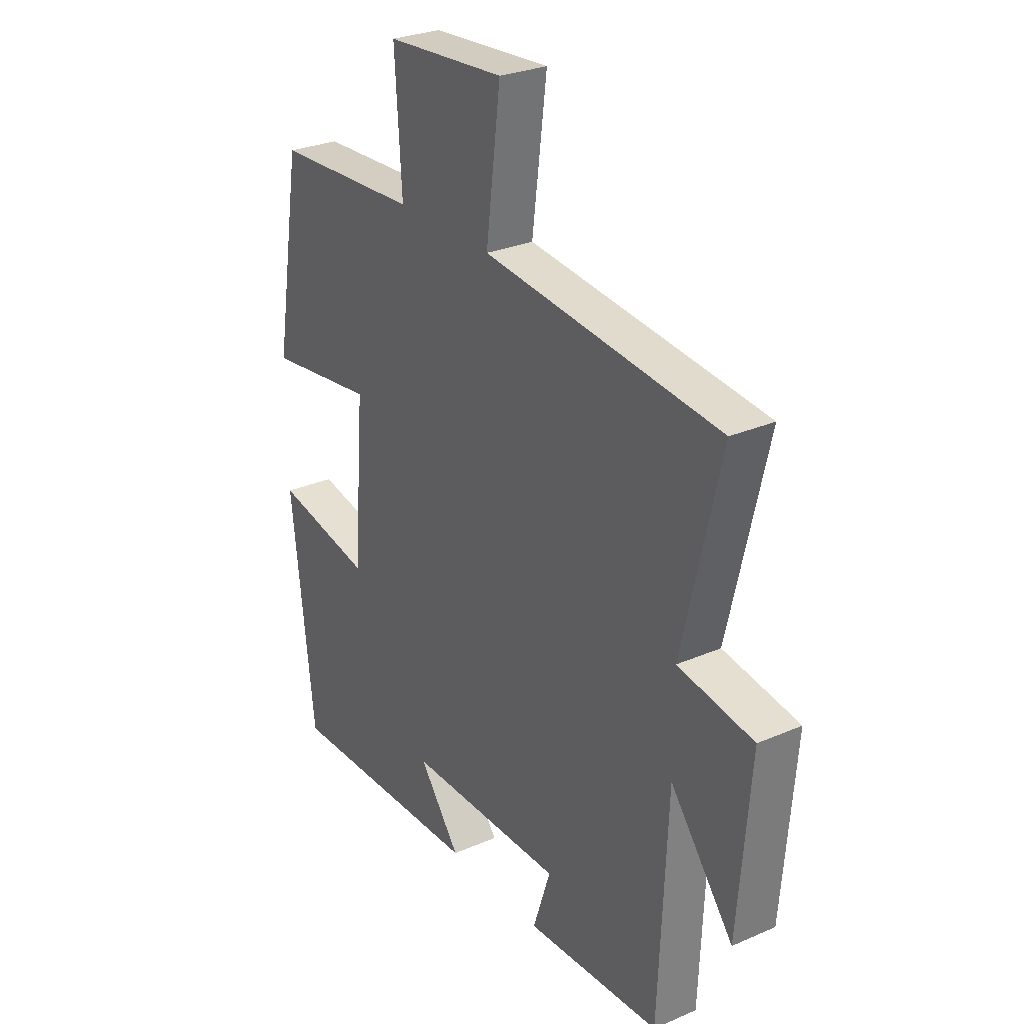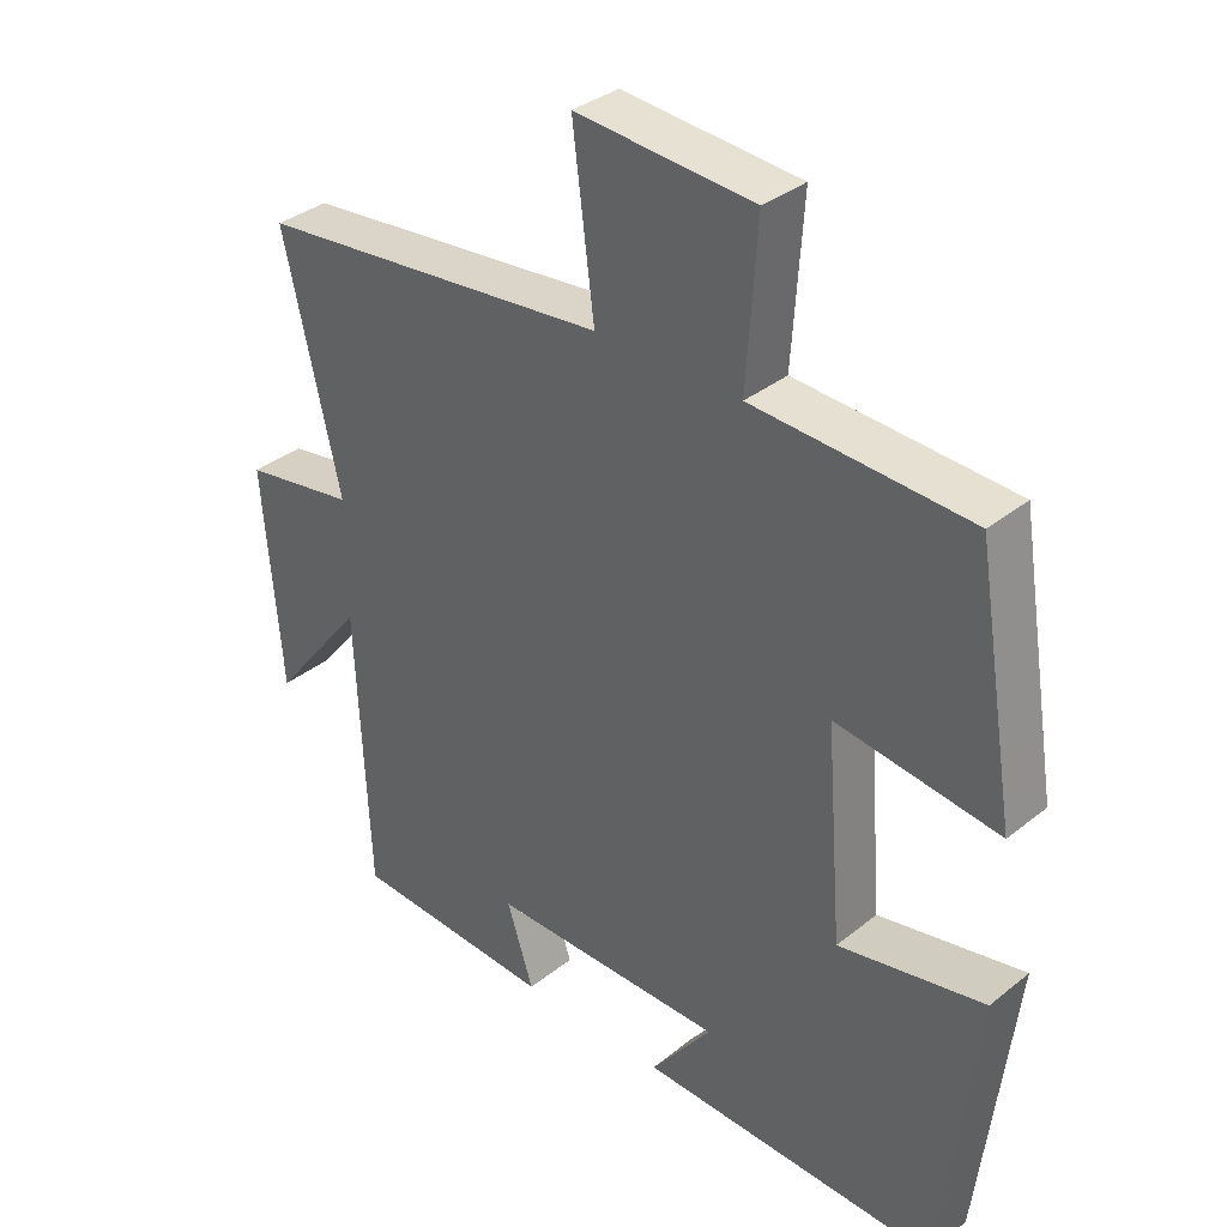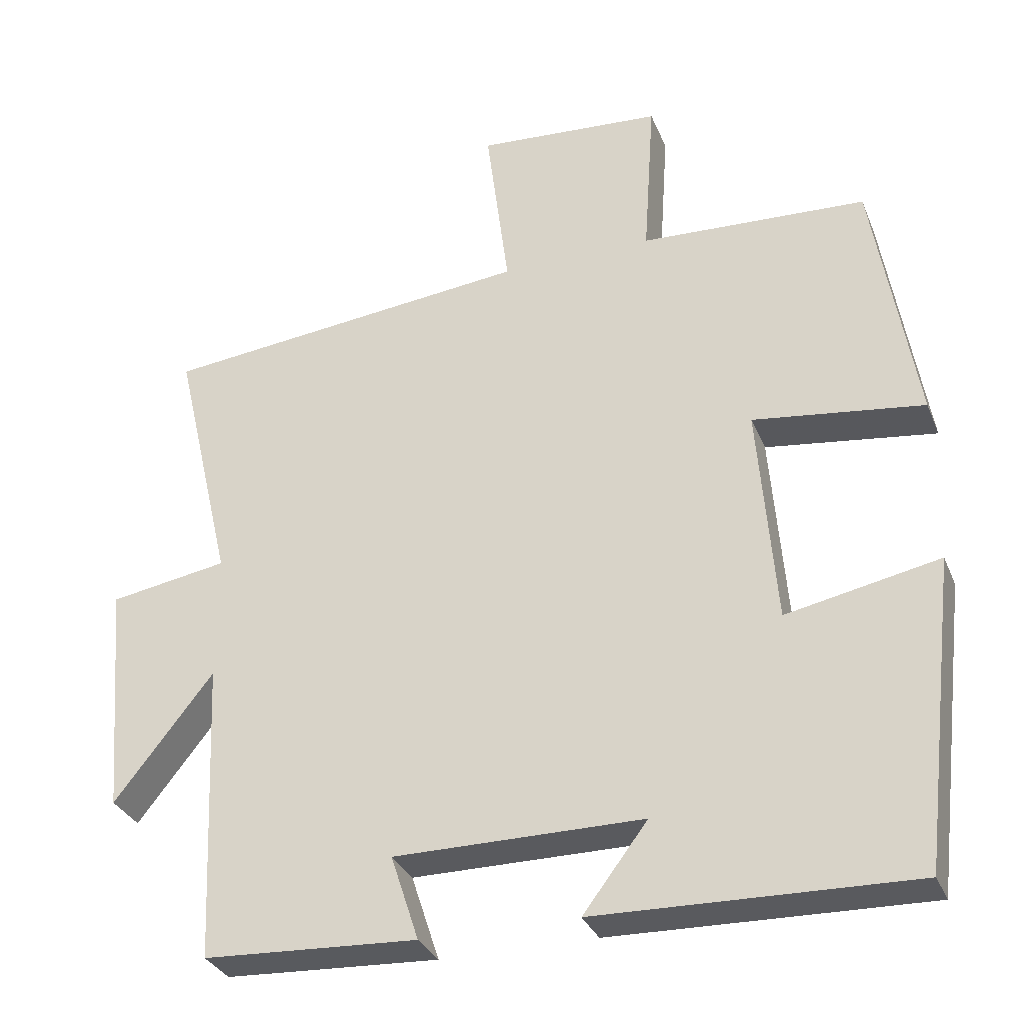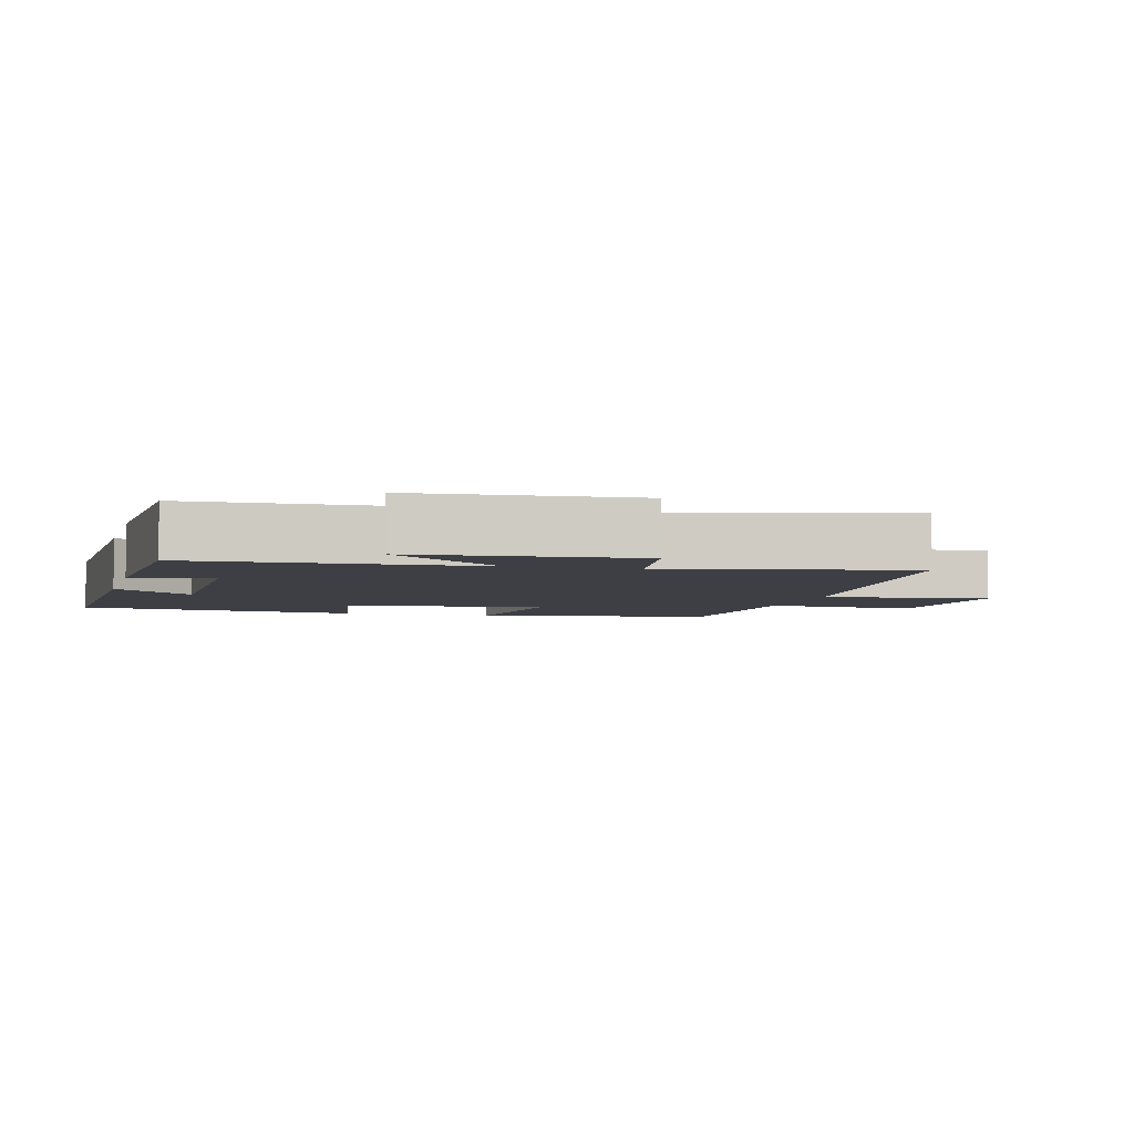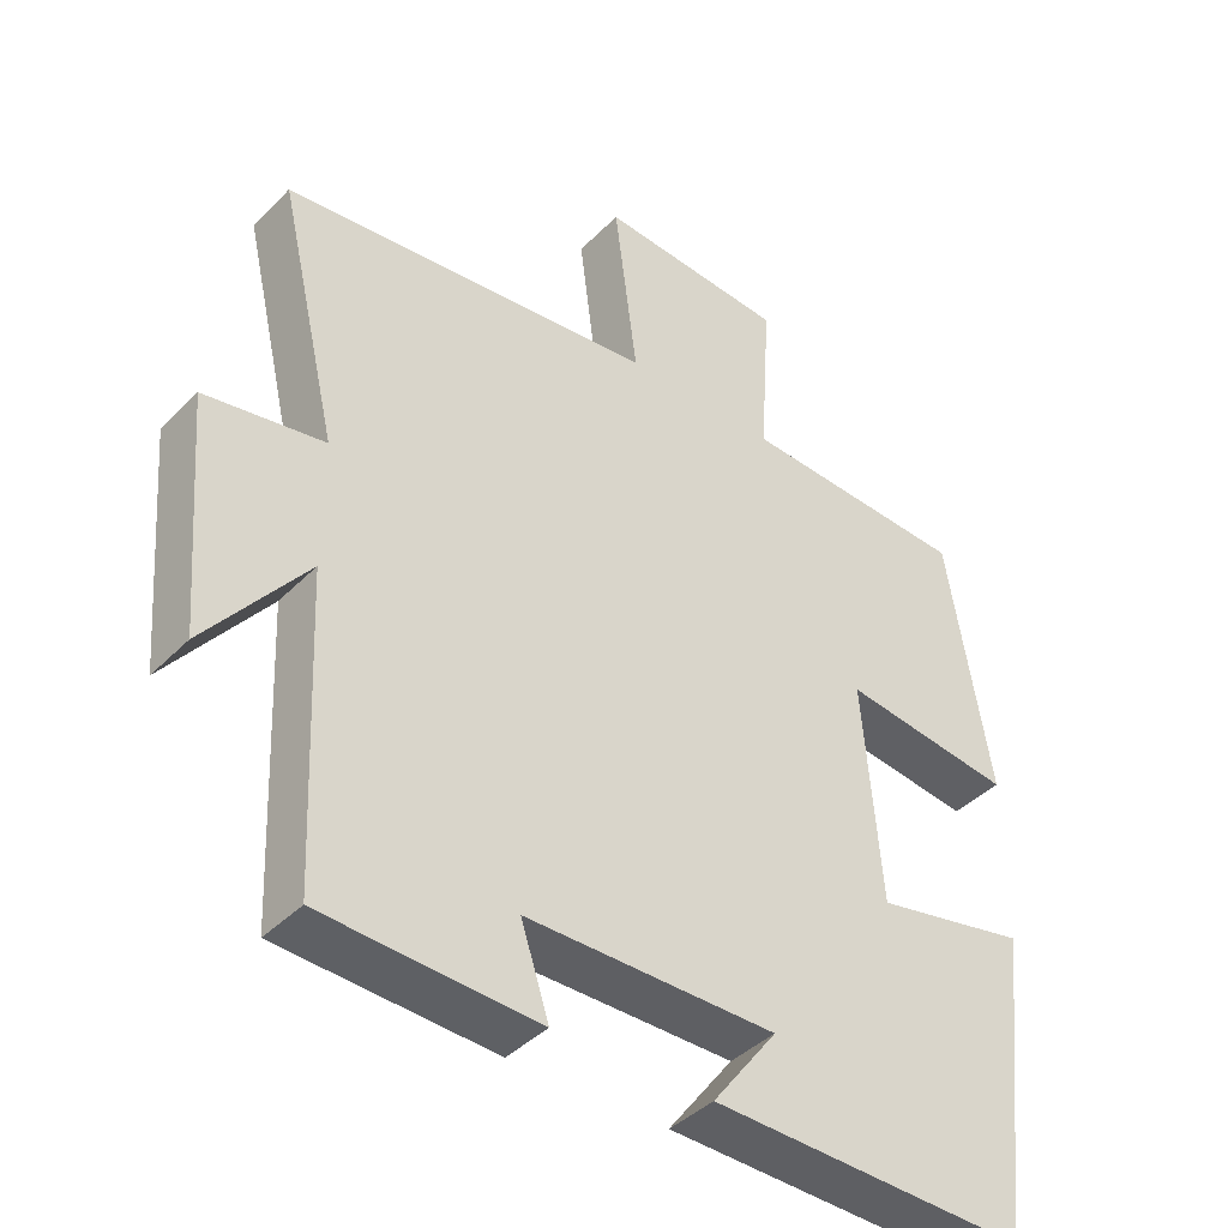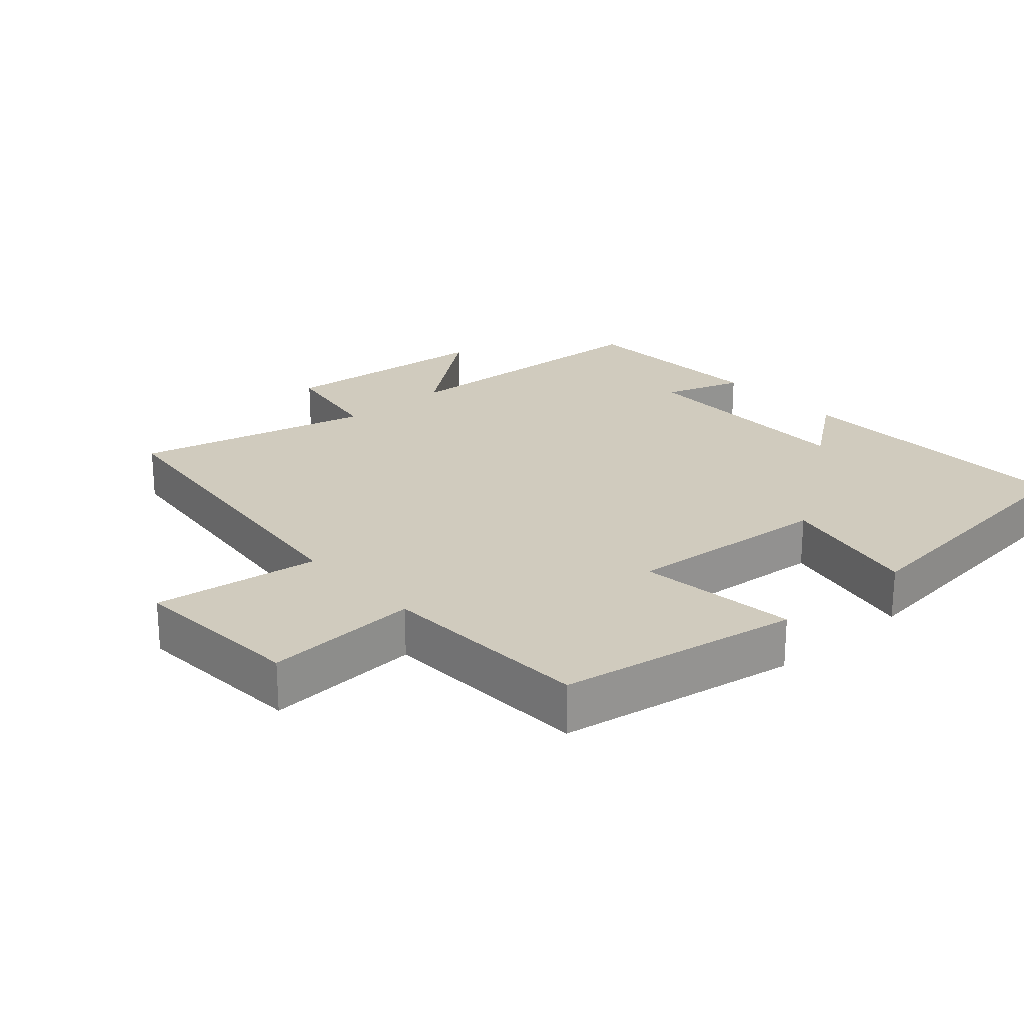
<metadata>
{"format":"obj","ext":"obj","renderer":"f3d","projection":"perspective","resolution":1024,"background":"white","views":[{"elev":28.0,"azim":-123.4,"up":"+Z"},{"elev":35.1,"azim":43.4,"up":"+Z"},{"elev":-31.8,"azim":19.9,"up":"+Z"},{"elev":-4.5,"azim":-105.0,"up":"+Y"},{"elev":-40.9,"azim":-39.5,"up":"+Z"},{"elev":23.3,"azim":48.5,"up":"+Y"}]}
</metadata>
<code>
v -0.482 0.07 -0.485
v -0.5 0.07 -0.074
v -0.635 0.07 -0.245
v -0.661 0.07 0.073
v -0.5 0.07 0.1
v -0.581 0.07 0.446
v -0.075 0.07 0.5
v -0.106 0.07 0.743
v 0.148 0.07 0.725
v 0.133 0.07 0.5
v 0.442 0.07 0.485
v 0.5 0.07 0.135
v 0.268 0.07 0.165
v 0.292 0.07 -0.135
v 0.5 0.07 -0.093
v 0.451 0.07 -0.511
v 0.021 0.07 -0.5
v 0.109 0.07 -0.384
v -0.229 0.07 -0.384
v -0.191 0.07 -0.5
v -0.482 0 -0.485
v -0.5 0 -0.074
v -0.635 0 -0.245
v -0.661 0 0.073
v -0.5 0 0.1
v -0.581 0 0.446
v -0.075 0 0.5
v -0.106 0 0.743
v 0.148 0 0.725
v 0.133 0 0.5
v 0.442 0 0.485
v 0.5 0 0.135
v 0.268 0 0.165
v 0.292 0 -0.135
v 0.5 0 -0.093
v 0.451 0 -0.511
v 0.021 0 -0.5
v 0.109 0 -0.384
v -0.229 0 -0.384
v -0.191 0 -0.5
f 19 20 1 2
f 18 19 2
f 15 16 17 18
f 14 15 18
f 13 14 18 2
f 10 11 12 13
f 10 13 2
f 7 8 9 10
f 5 6 7 10
f 5 10 2
f 2 3 4 5
f 22 21 40 39
f 22 39 38
f 38 37 36 35
f 38 35 34
f 22 38 34 33
f 33 32 31 30
f 22 33 30
f 30 29 28 27
f 30 27 26 25
f 22 30 25
f 25 24 23 22
f 1 21 22 2
f 2 22 23 3
f 3 23 24 4
f 4 24 25 5
f 5 25 26 6
f 6 26 27 7
f 7 27 28 8
f 8 28 29 9
f 9 29 30 10
f 10 30 31 11
f 11 31 32 12
f 12 32 33 13
f 13 33 34 14
f 14 34 35 15
f 15 35 36 16
f 16 36 37 17
f 17 37 38 18
f 18 38 39 19
f 19 39 40 20
f 20 40 21 1

</code>
